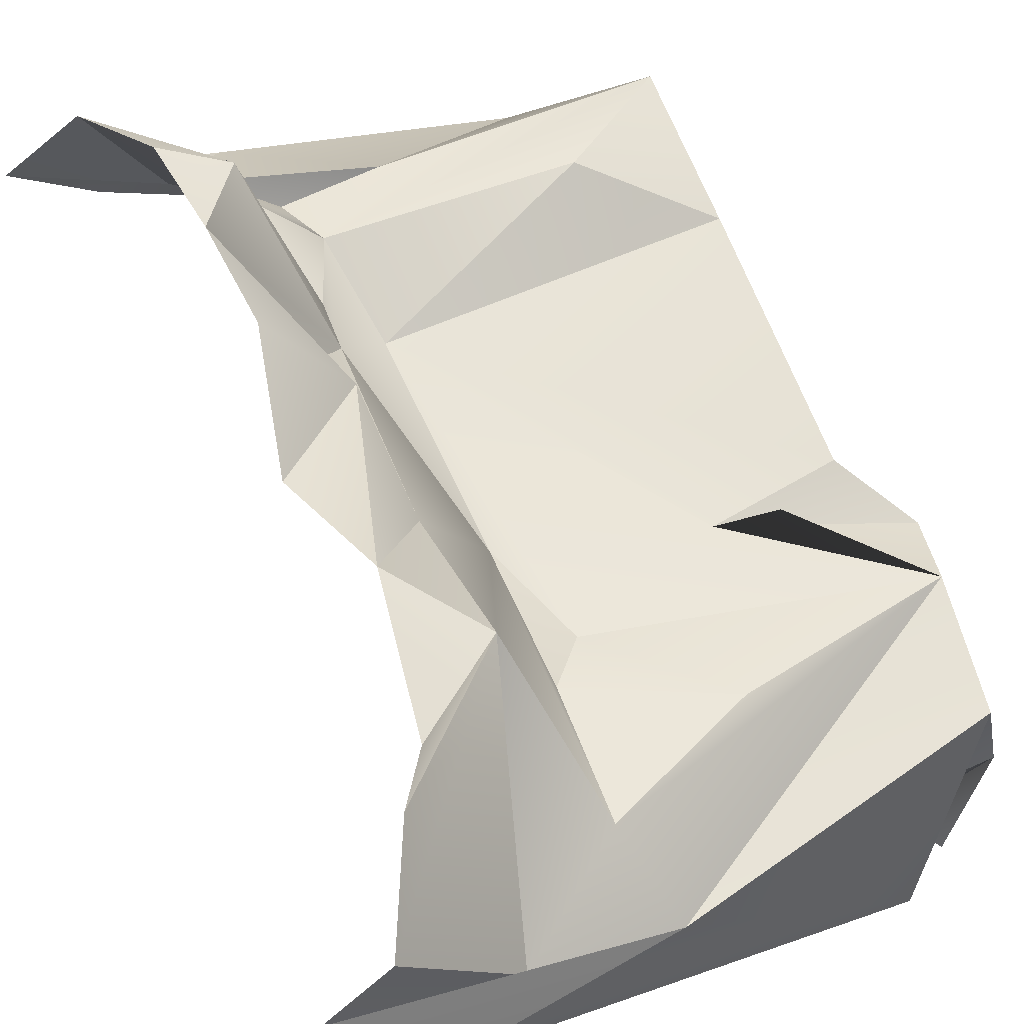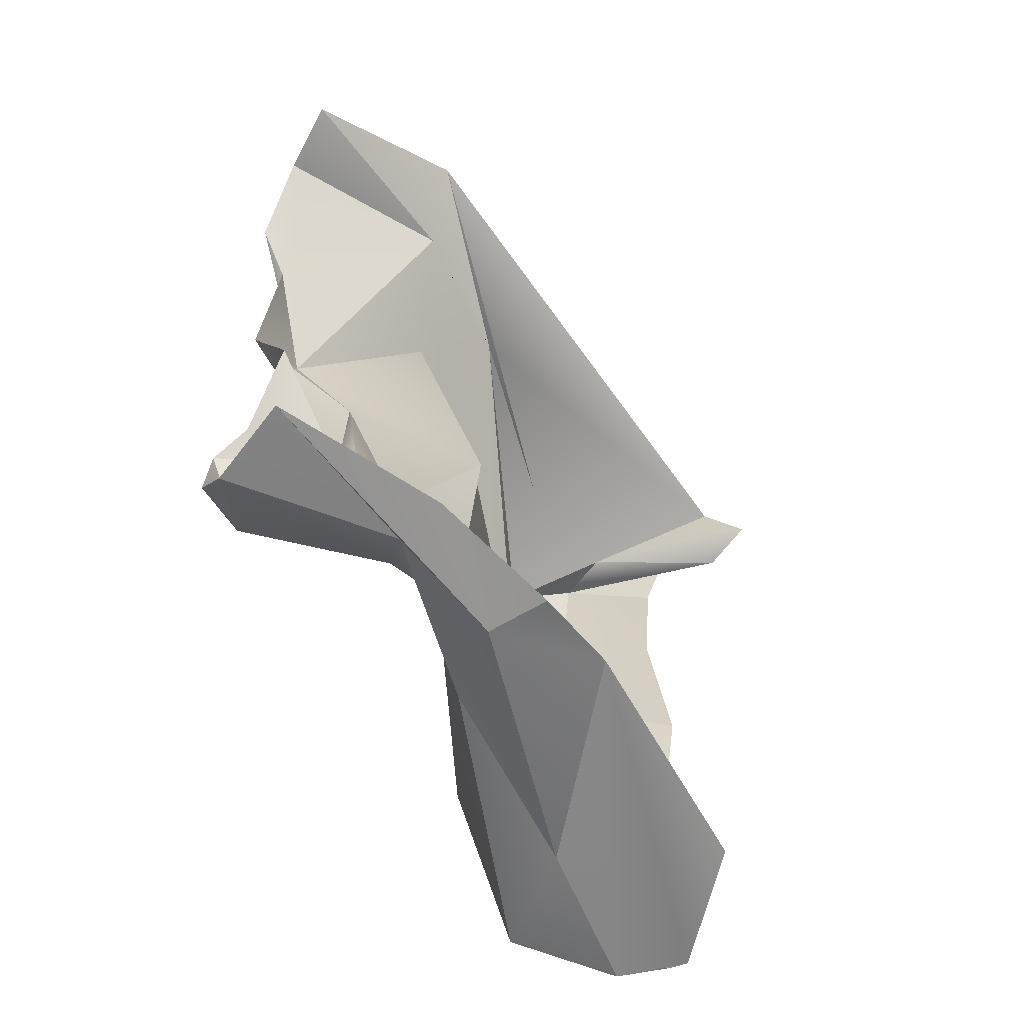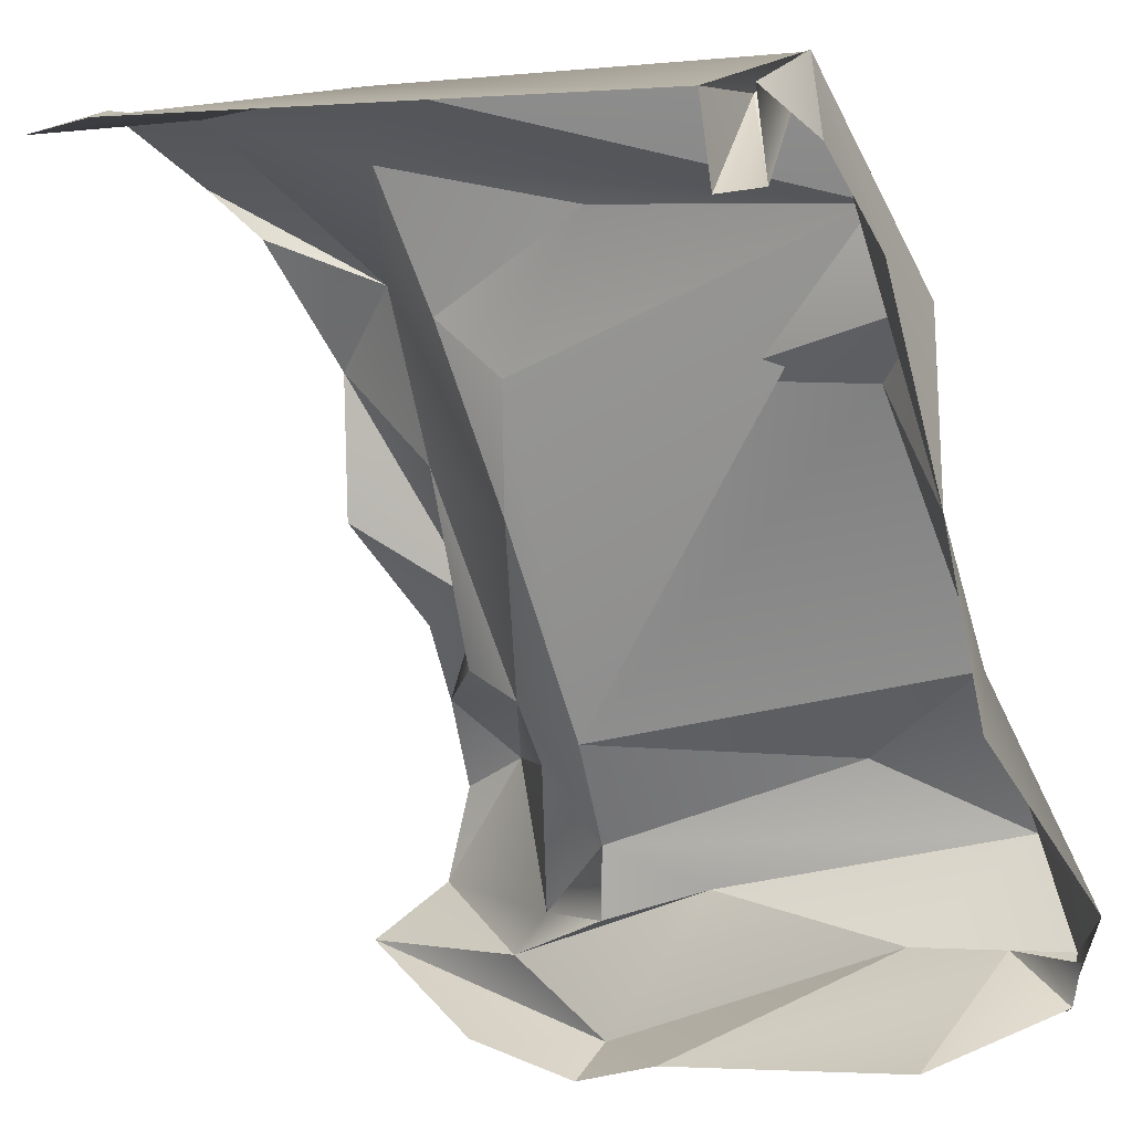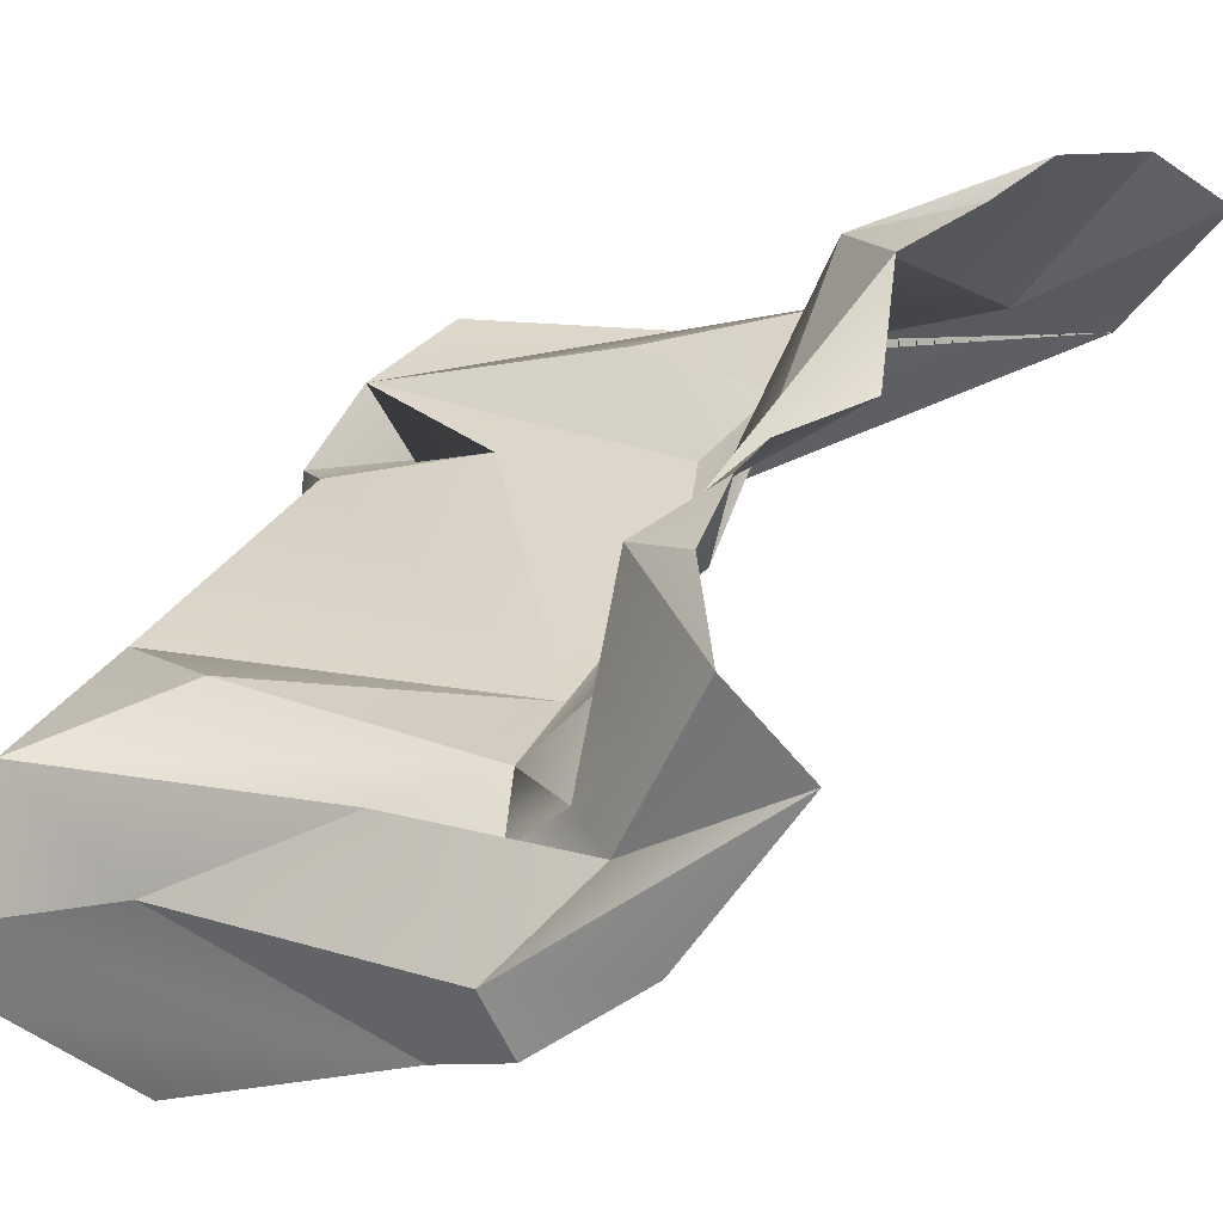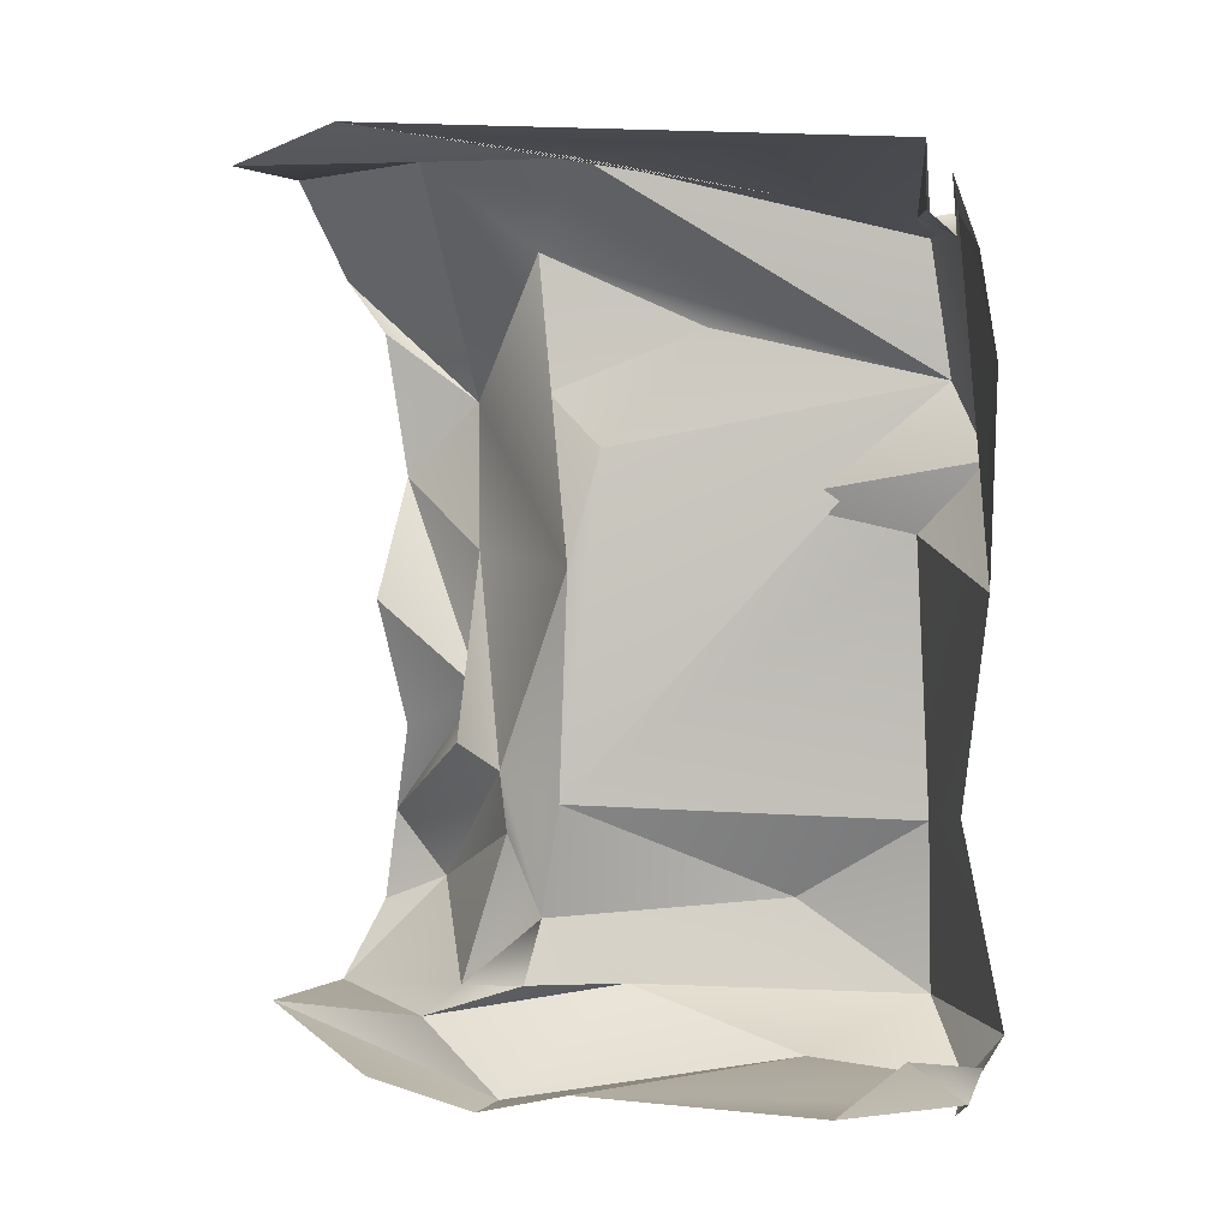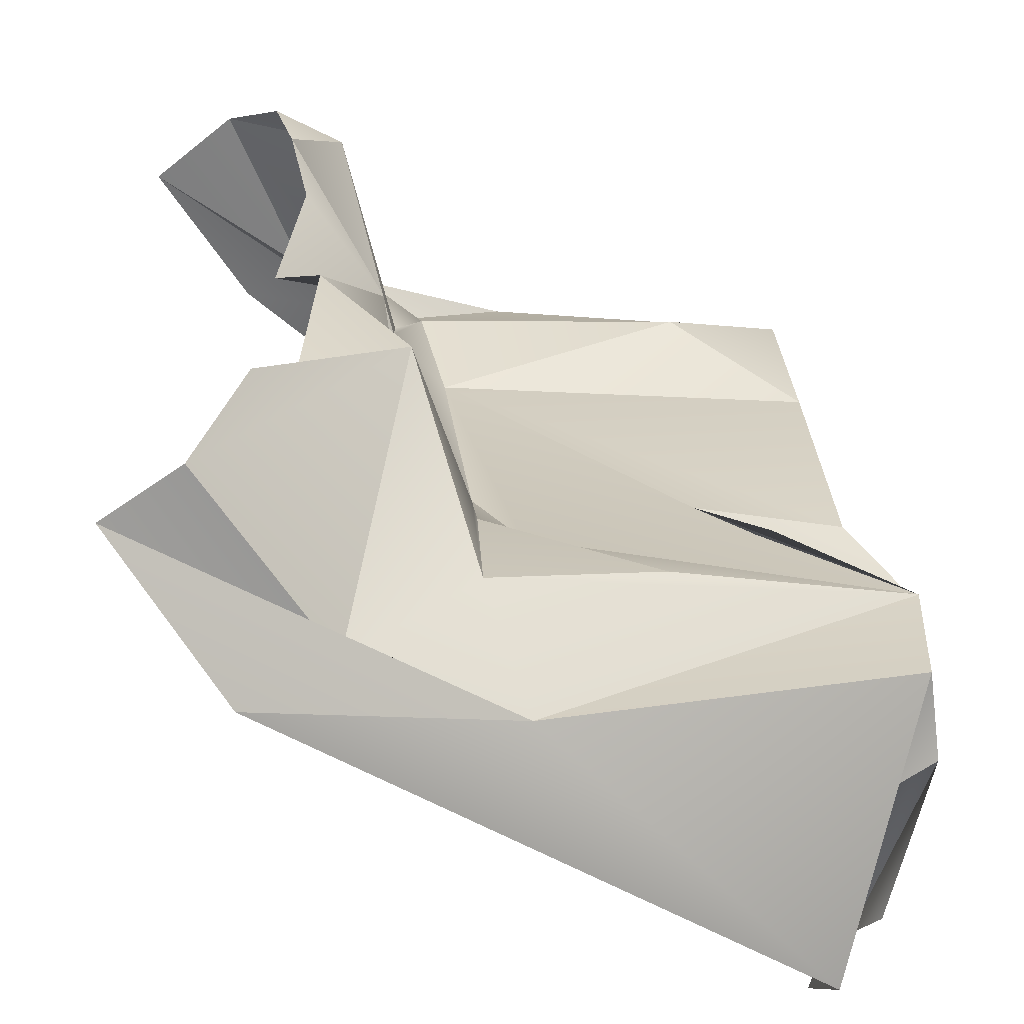
<metadata>
{"format":"obj","ext":"obj","renderer":"f3d","projection":"perspective","resolution":1024,"background":"white","views":[{"elev":64.6,"azim":-23.7,"up":"+Y"},{"elev":-63.4,"azim":-87.2,"up":"+Z"},{"elev":-66.5,"azim":17.6,"up":"+Y"},{"elev":33.6,"azim":-156.0,"up":"+Y"},{"elev":3.9,"azim":-8.7,"up":"+Z"},{"elev":25.9,"azim":-5.8,"up":"+Y"}]}
</metadata>
<code>
o sheet1.002
v 16.31 -15.54 17.38
v 18.14 -13.58 16.48
v 18.7 -10.88 19.4
v 20.36 -9.4 16.25
v 21.33 -9.053 11.39
v 20.77 -10.01 1.457
v 19.88 -8.938 -8.471
v 22.36 -7.588 -18.45
v 19.9 -8.377 -21.85
v 20.23 -9.316 -21.12
v 21.09 -8.584 -19.69
v 18.41 -5.724 -19.99
v 20.84 -4.344 18.21
v 20.63 -1.002 -9.745
v 21.06 -5.824 -20.88
v 16.86 -13.41 20.52
v 18.44 -6.215 17.76
v 22.67 -3.306 7.123
v 13.71 -11.2 -21.07
v 20.88 -0.5831 -18.02
v 19.91 -1.113 3.656
v 20.55 -0.8206 17.3
v 14.32 -3.123 -20.16
v -9.675 8.23 -19.21
v -6.087 11.16 -18.86
v -3.847 12.65 -15.11
v -0.8783 11.44 -13.82
v -3.261 12.73 -10.6
v -2.786 11.55 -6.221
v -4.368 10.15 0.1962
v -3.78 11.5 13.26
v 0.7638 10.78 9.875
v -5.53 12.6 15.82
v -7.995 11.1 20.65
v -11.24 9.149 21.12
v -2.802 3.297 -19.15
v -2.628 12.48 6.165
v -2.726 3.033 20.84
v -0.8706 3.893 -17.84
v -0.8264 6.163 -6.505
v 0.4423 7.434 -4.12
v 0.4232 7.231 2.699
v -6.646 1.962 22.5
v -5.6 1.128 -21.39
v 0.4237 -0.6068 -22.32
v 1.023 4.182 -7.68
v 3.278 3.311 10.24
v 2.912 4.027 16.82
v 3.747 0.2123 2.144
v 1.776 0.9946 -17.37
v 1.259 3.286 -10.51
v -0.9394 -3.311 -22.17
v 4.405 -0.0333 20.83
v 2.762 2.065 -14.4
v 5.428 1.006 7.655
v 3.44 0.8912 -8.866
v 6.733 1.204 -17.44
v 3 -5.814 -20.91
v 10.65 2.09 13.28
v 12.99 0.9286 5.257
v 14.88 1.824 -13.67
v 21.58 -0.8225 10.78
v 13.63 -2.403 18.99
f 59 62 55 47
f 45 52 44 24
f 14 21 6 7 8 20
f 17 1 2
f 3 4 13
f 11 12 10
f 15 9 10
f 20 8 15
f 21 18 6
f 53 63 43 16 22
f 45 23 58 52
f 20 15 23 57
f 37 31 32
f 34 35 38
f 29 30 41 28
f 30 37 41
f 37 32 42
f 34 38 32 33
f 51 54 39
f 62 22 13 18
f 46 49 56 54 51
f 54 50 39
f 57 23 45 36
f 56 14 61
f 13 4 5 6 18
f 53 22 62
f 54 61 20 57 50
f 14 20 61
f 62 18 60
f 58 23 15 10 19
f 9 15 8
f 17 2 13
f 13 2 3
f 16 1 17
f 56 49 55 62 60 21 14
f 19 10 12
f 22 16 17
f 22 17 13
f 26 28 27
f 26 27 25
f 28 40 46 27
f 36 24 25
f 31 33 32
f 41 40 28
f 24 36 45
f 39 27 51
f 41 37 42
f 46 51 27
f 41 42 40
f 49 46 42 32 48 47
f 40 42 46
f 47 55 49
f 36 50 57
f 53 43 63
f 47 48 59
f 39 50 36 25 27
f 54 56 61
f 48 32 38 53 62 59
f 35 43 53 38
f 21 60 18

</code>
